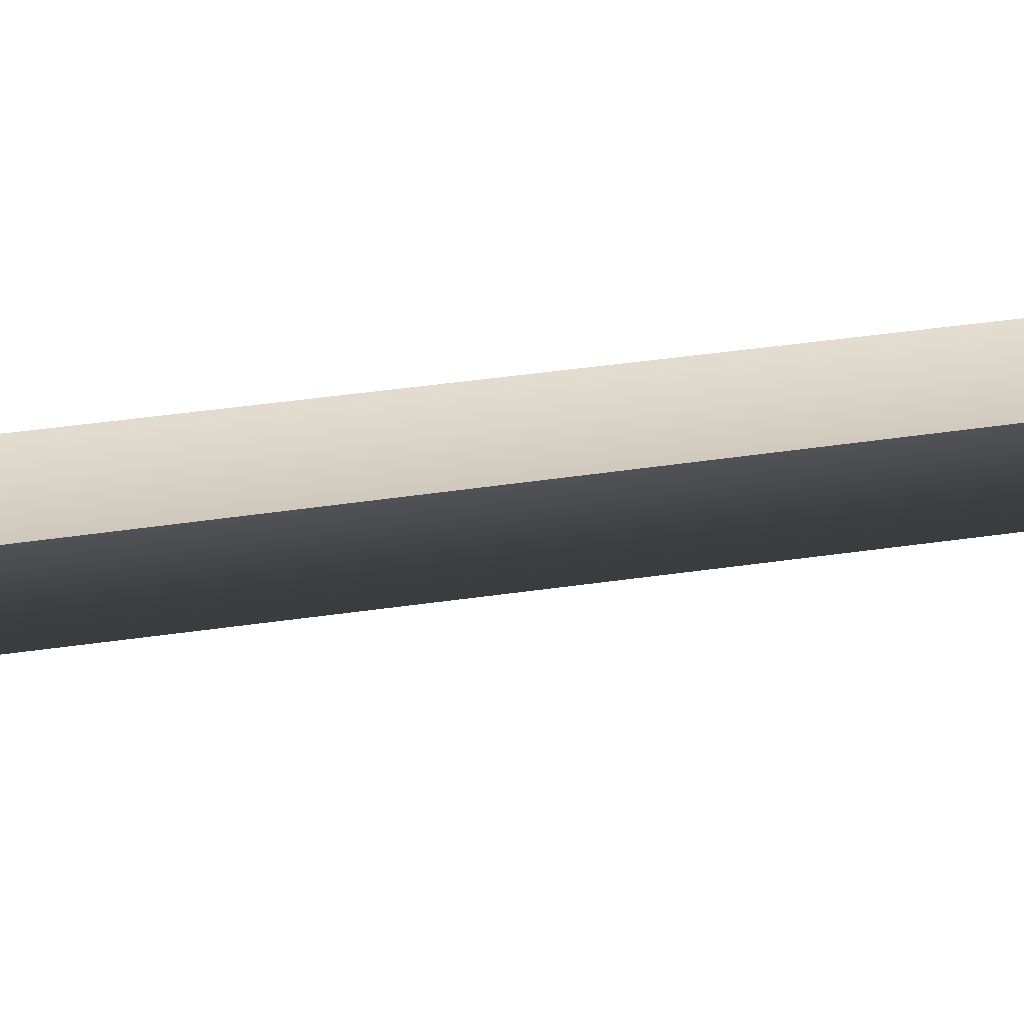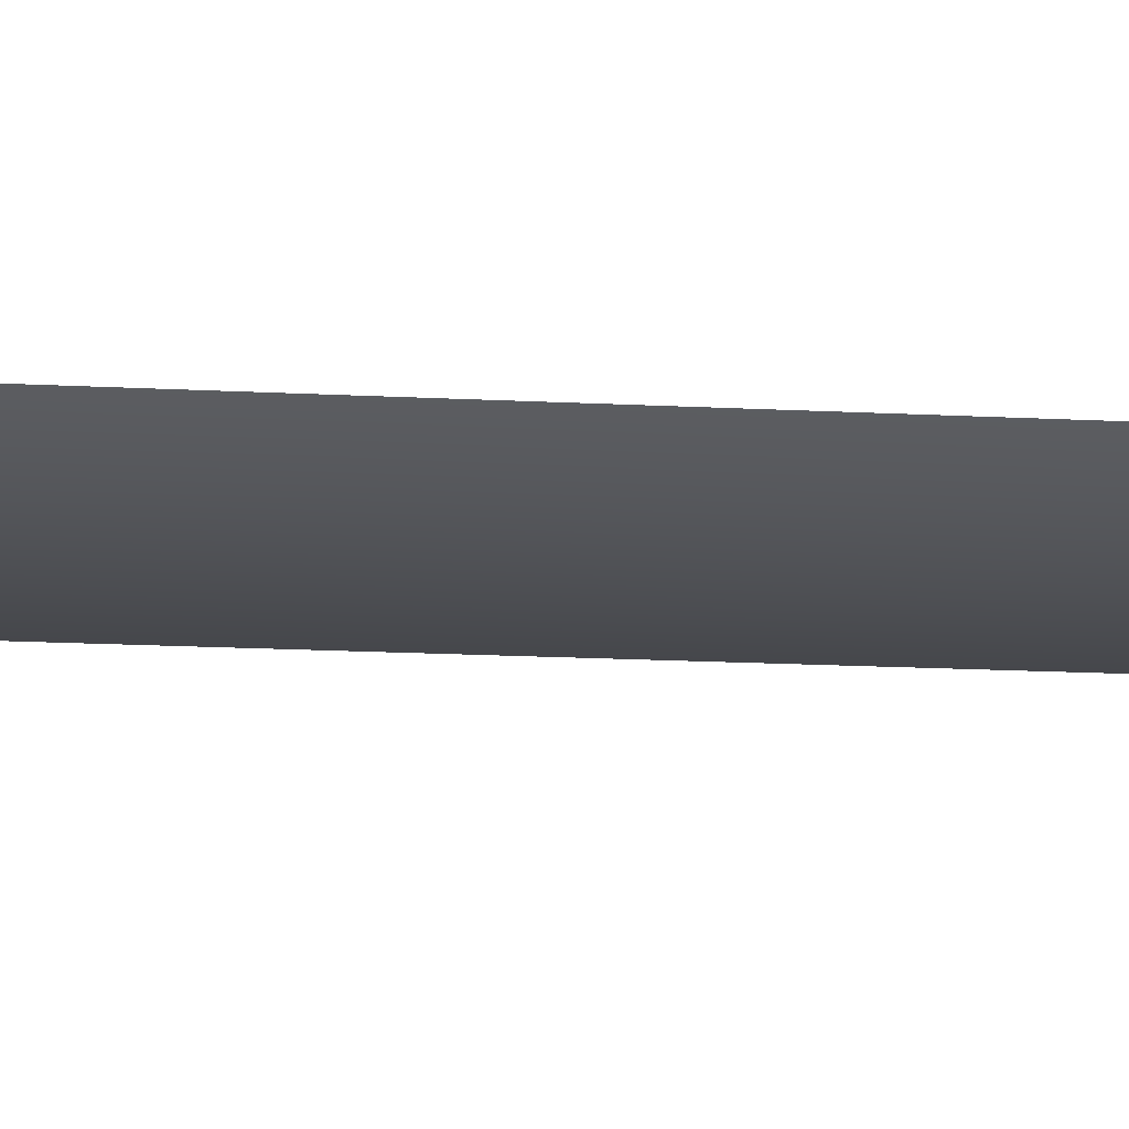
<metadata>
{"format":"obj","ext":"obj","renderer":"f3d","projection":"perspective","resolution":1024,"background":"white","views":[{"elev":8.1,"azim":57.6,"up":"+Z"},{"elev":-12.0,"azim":75.2,"up":"+Z"}]}
</metadata>
<code>
o Plane
v -0.009538 -0.1759 -0.004309
v 0.009538 -0.1759 -0.004309
v -7.9e-05 0.1779 0.004357
v -0.00725 0.1091 0.002673
v -0.007695 0.05168 0.001266
v -0.008217 -0.006289 -0.000154
v -0.008812 -0.06538 -0.001601
v -0.009475 -0.1259 -0.003084
v 0.009475 -0.1259 -0.003084
v 0.008812 -0.06538 -0.001601
v 0.008217 -0.00629 -0.000154
v 0.007695 0.05168 0.001266
v 0.007249 0.1091 0.002673
v -0.000335 -0.1758 -0.008839
v -0.000236 0.178 -0.000172
v -0.000316 -0.1258 -0.007613
v -0.000294 -0.06527 -0.006131
v -0.000274 -0.00618 -0.004683
v -0.000257 0.0518 -0.003263
v -0.000242 0.1092 -0.001856
v 0.006925 0.1587 0.003887
v -0.006925 0.1587 0.003887
v -0.000234 0.1588 -0.000642
v -0.007078 0.1343 0.003291
v 0.007078 0.1343 0.003291
v -0.000237 0.1345 -0.001239
f 23 3 15
f 14 9 16
f 16 10 17
f 17 11 18
f 18 12 19
f 19 13 20
f 19 4 5
f 18 5 6
f 17 6 7
f 16 7 8
f 14 8 1
f 22 15 3
f 26 22 24
f 26 21 23
f 20 25 26
f 20 24 4
f 23 21 3
f 14 2 9
f 16 9 10
f 17 10 11
f 18 11 12
f 19 12 13
f 19 20 4
f 18 19 5
f 17 18 6
f 16 17 7
f 14 16 8
f 22 23 15
f 26 23 22
f 26 25 21
f 20 13 25
f 20 26 24

</code>
